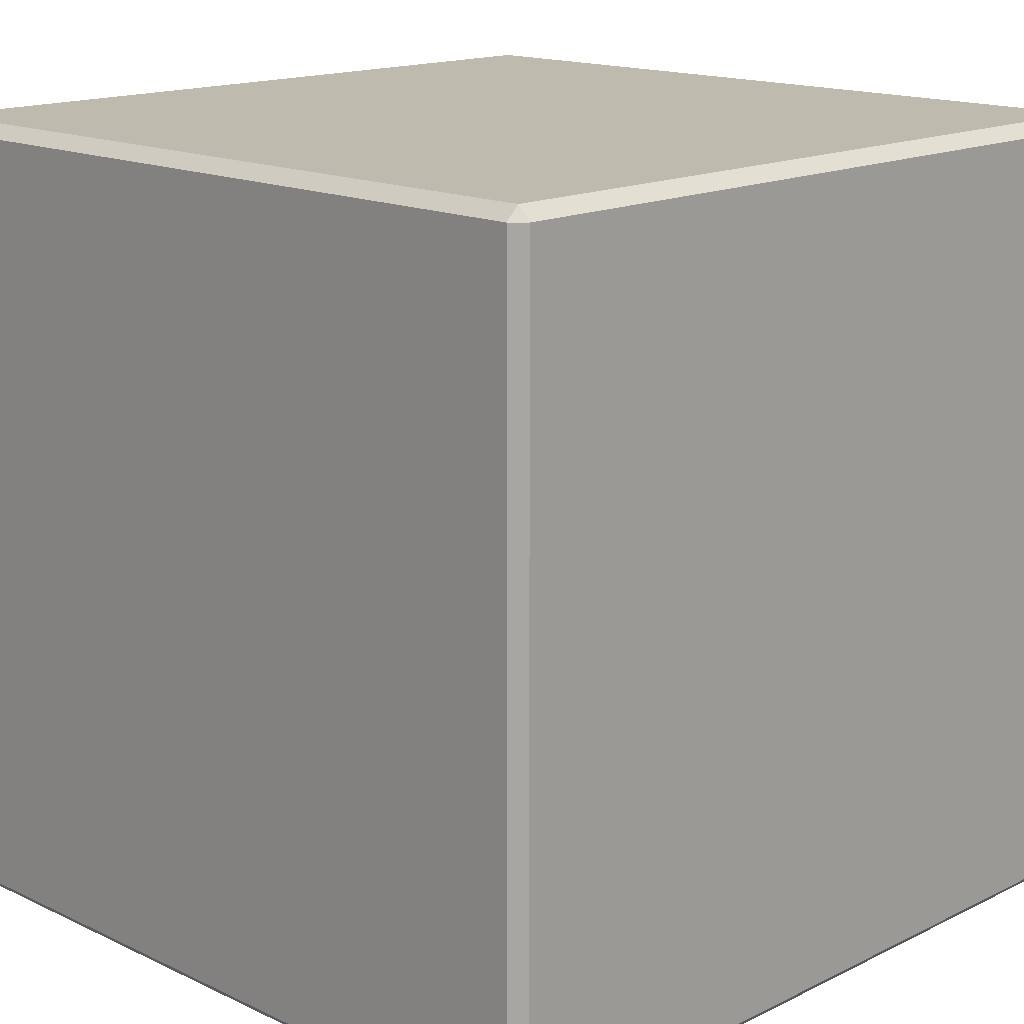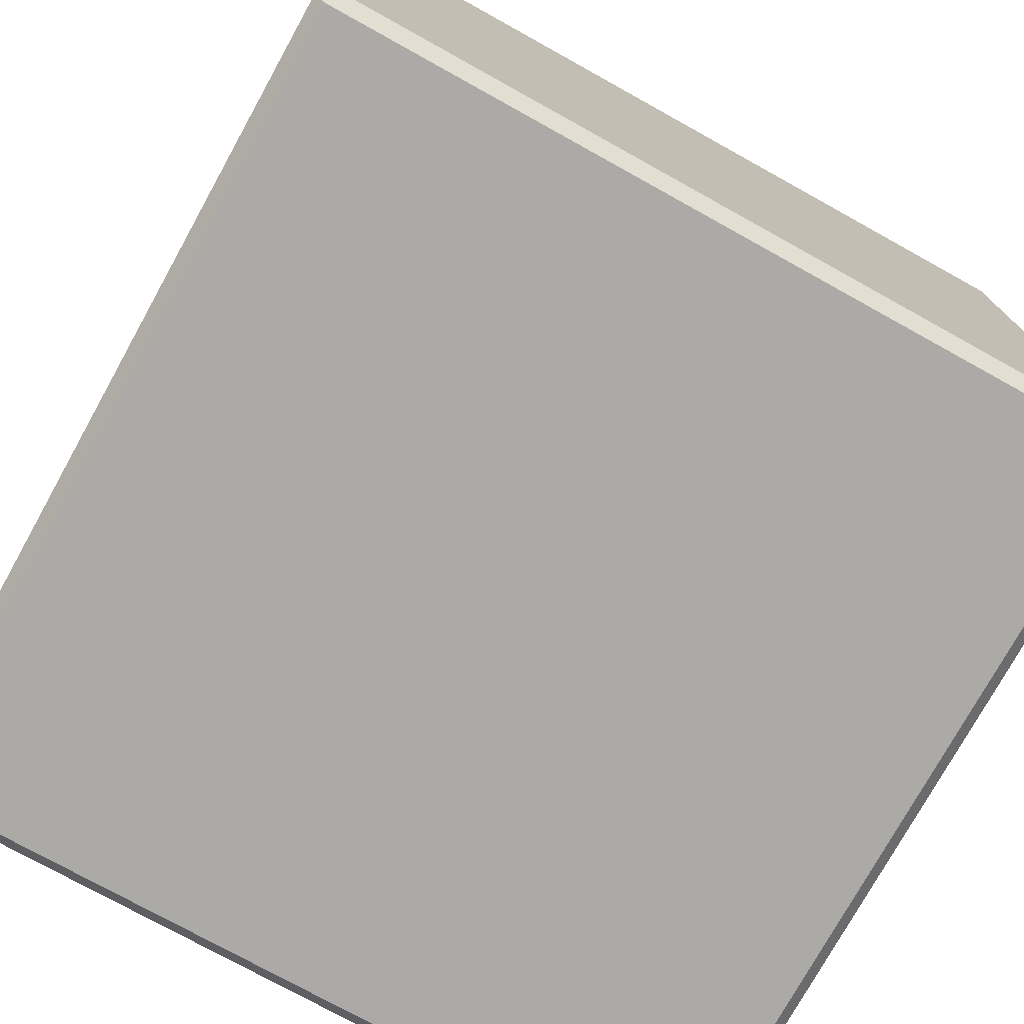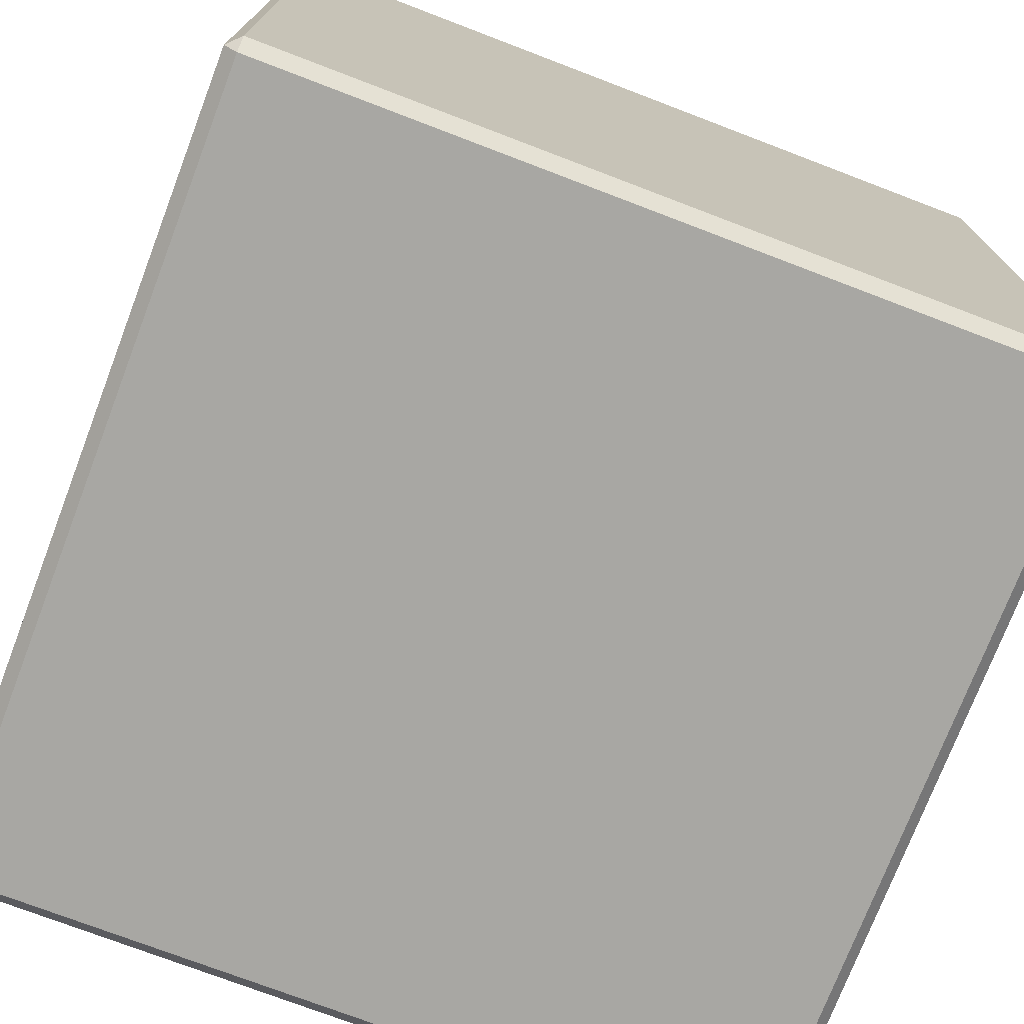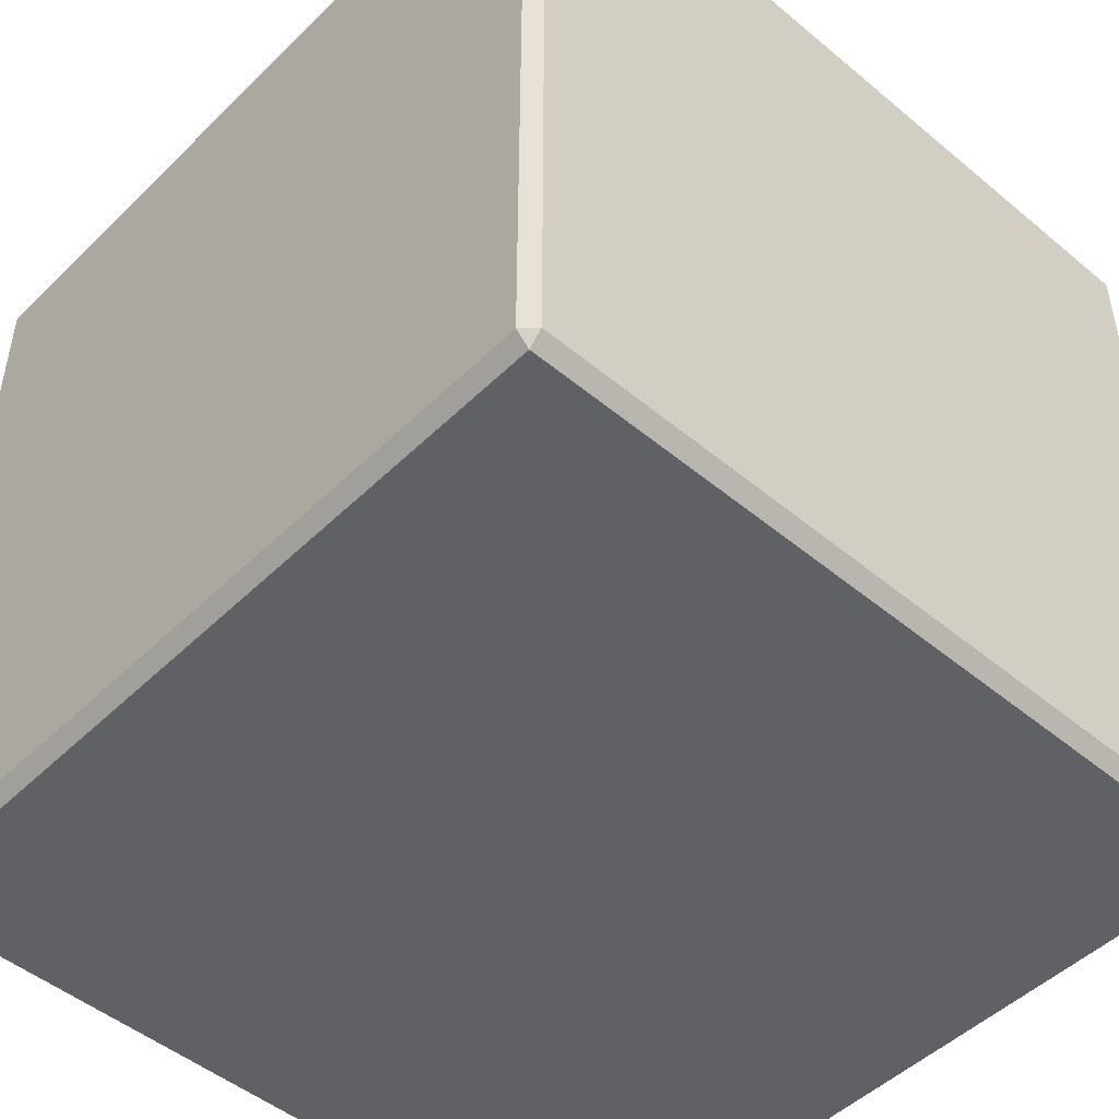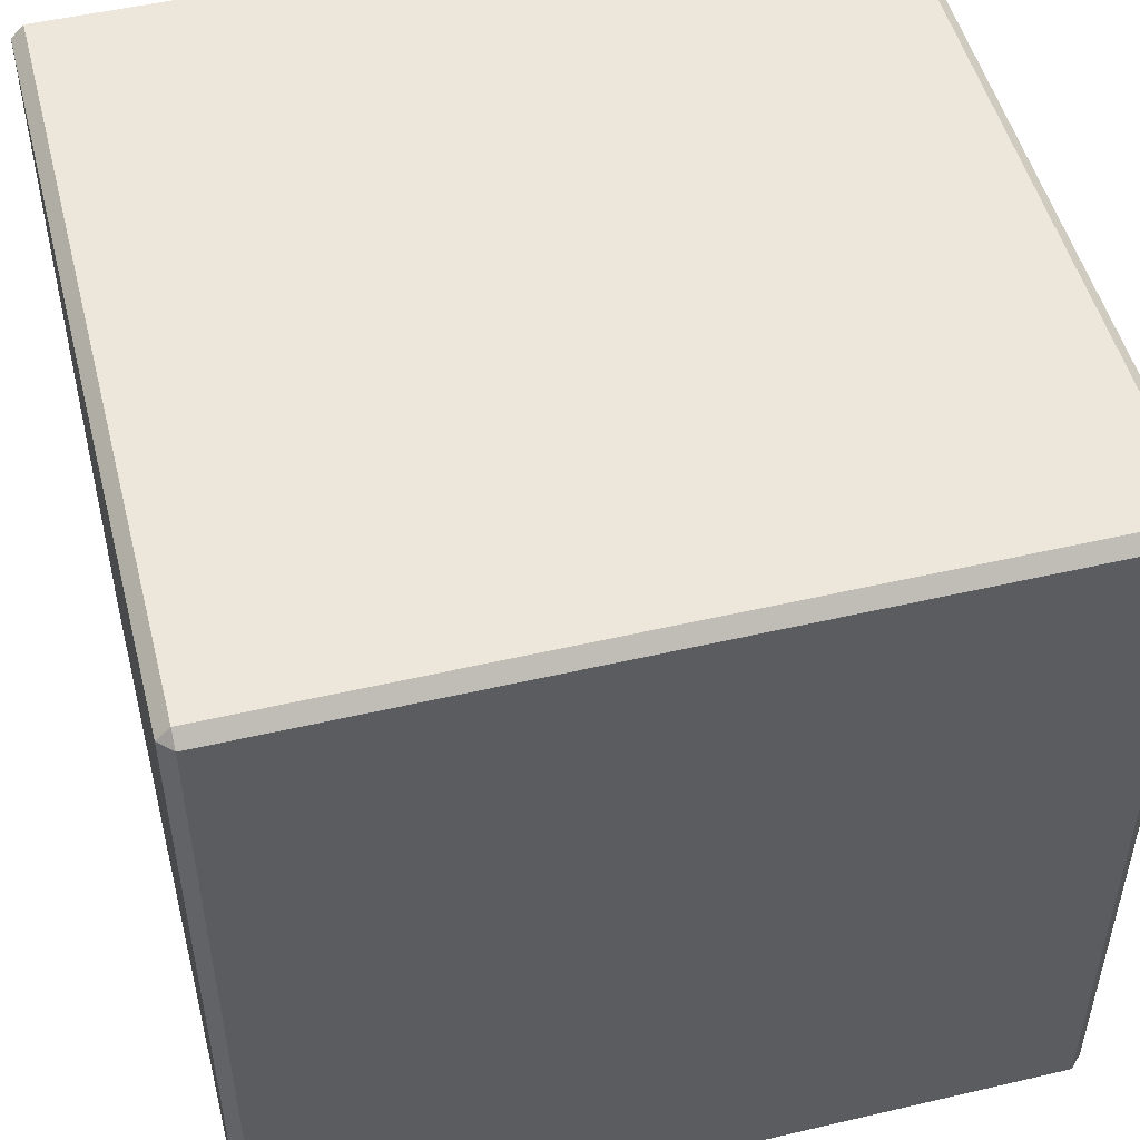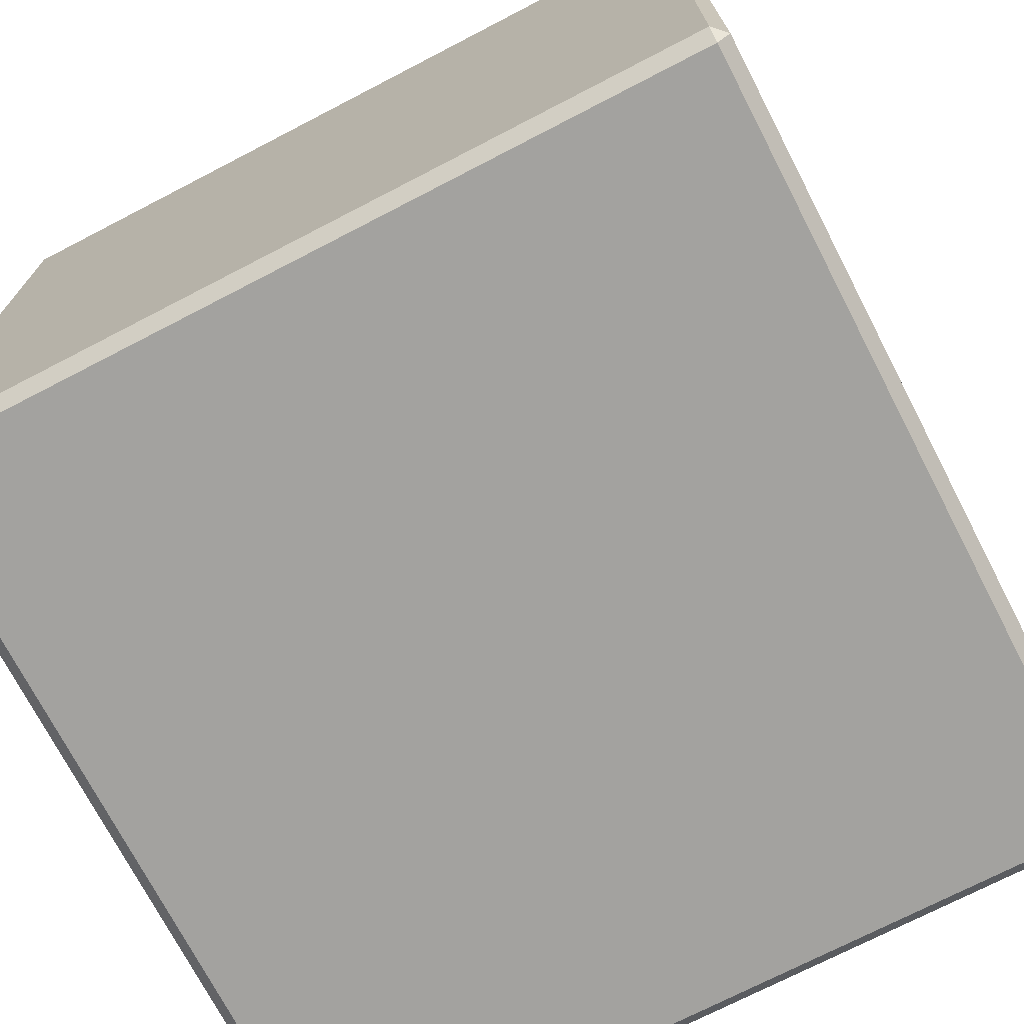
<metadata>
{"format":"obj","ext":"obj","renderer":"f3d","projection":"perspective","resolution":1024,"background":"white","views":[{"elev":15.7,"azim":134.5,"up":"+Y"},{"elev":-76.0,"azim":61.0,"up":"+Z"},{"elev":-74.4,"azim":159.1,"up":"+Y"},{"elev":-48.6,"azim":-132.8,"up":"+Y"},{"elev":50.6,"azim":-14.3,"up":"+Y"},{"elev":-72.6,"azim":-152.6,"up":"+Y"}]}
</metadata>
<code>
o Head_MESH
v 0.2689 -0.2496 0.2778
v 0.2689 0.2881 0.2778
v -0.2689 0.2881 0.2778
v -0.2689 -0.2496 0.2778
v 0.2778 -0.2496 -0.2689
v 0.2778 0.2881 -0.2689
v 0.2778 0.2881 0.2689
v 0.2778 -0.2496 0.2689
v 0.2689 0.297 -0.2689
v -0.2689 0.297 -0.2689
v -0.2689 0.297 0.2689
v 0.2689 0.297 0.2689
v -0.2778 -0.2496 0.2689
v -0.2778 0.2881 0.2689
v -0.2778 0.2881 -0.2689
v -0.2778 -0.2496 -0.2689
v -0.2689 -0.2496 -0.2778
v -0.2689 0.2881 -0.2778
v 0.2689 0.2881 -0.2778
v 0.2689 -0.2496 -0.2778
v -0.2689 -0.2585 0.2689
v -0.2689 -0.2585 -0.2689
v 0.2689 -0.2585 0.2689
v 0.2689 -0.2585 -0.2689
f 1 2 3 4
f 5 6 7 8
f 9 10 11 12
f 13 14 15 16
f 17 18 19 20
f 21 4 13
f 3 11 14
f 22 16 17
f 10 18 15
f 23 8 1
f 12 2 7
f 24 20 5
f 9 6 19
f 22 21 13 16
f 4 3 14 13
f 11 10 15 14
f 18 17 16 15
f 24 22 17 20
f 10 9 19 18
f 6 5 20 19
f 23 24 5 8
f 9 12 7 6
f 2 1 8 7
f 21 23 1 4
f 12 11 3 2
f 22 24 23 21

</code>
